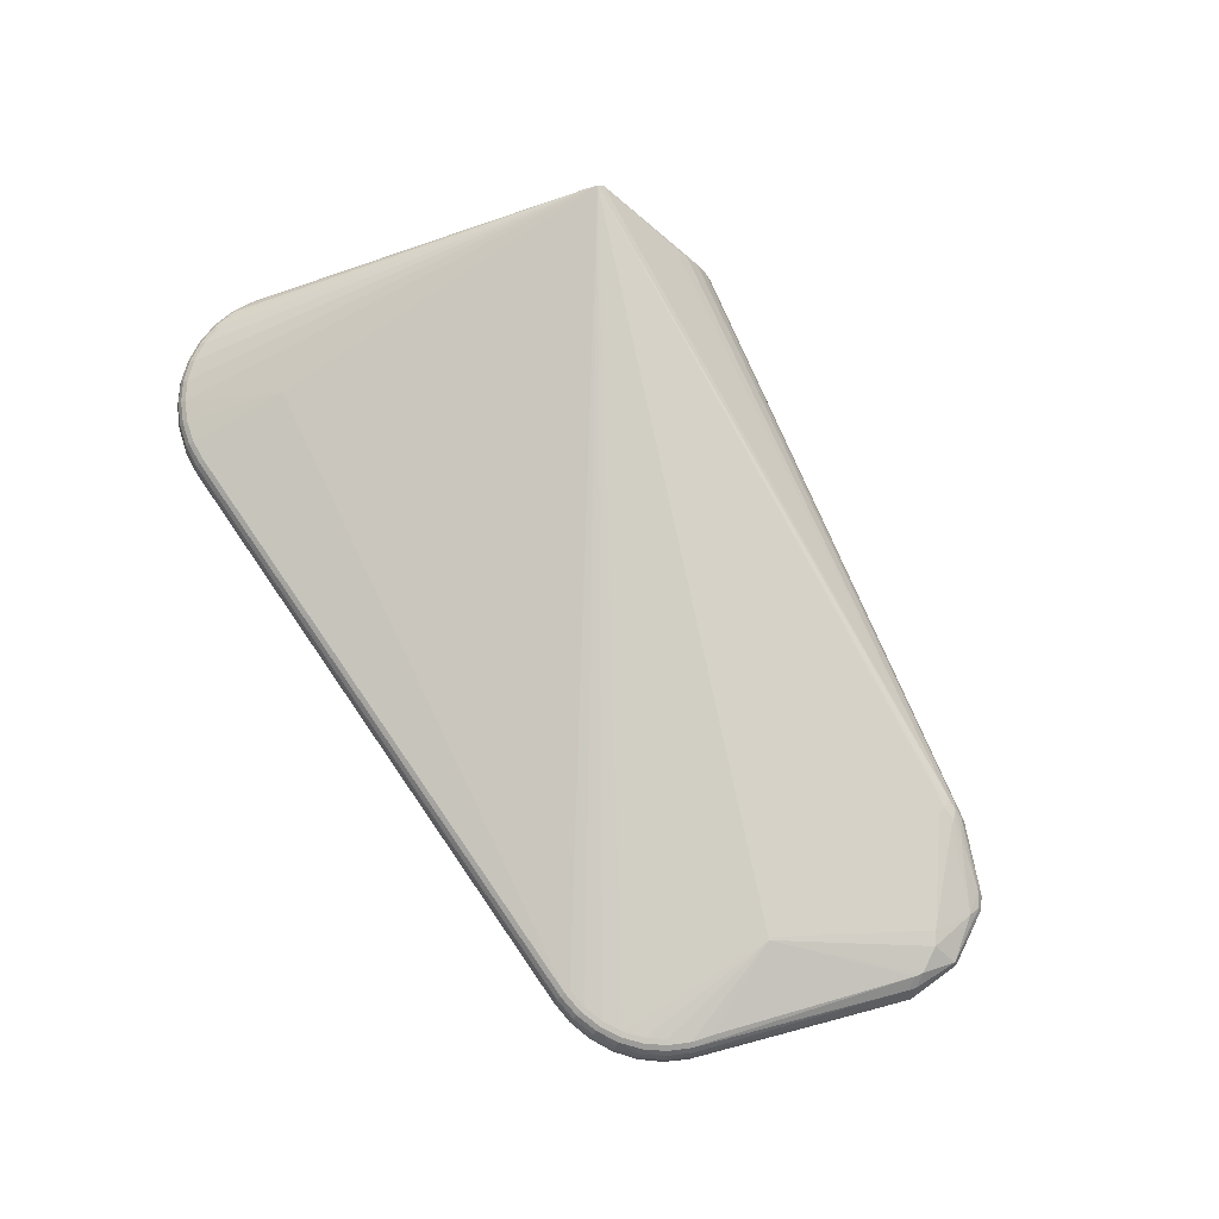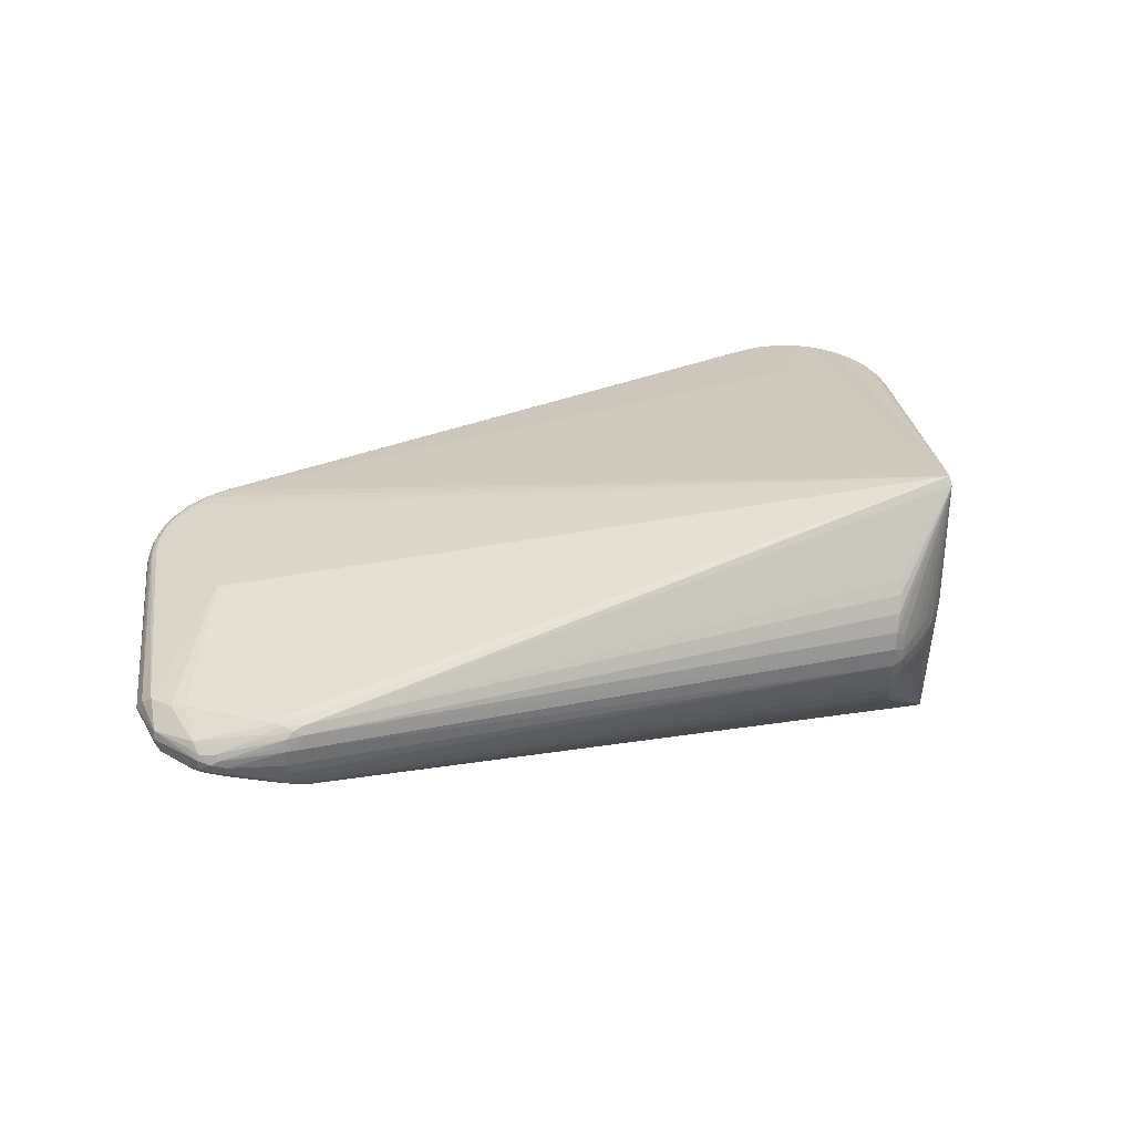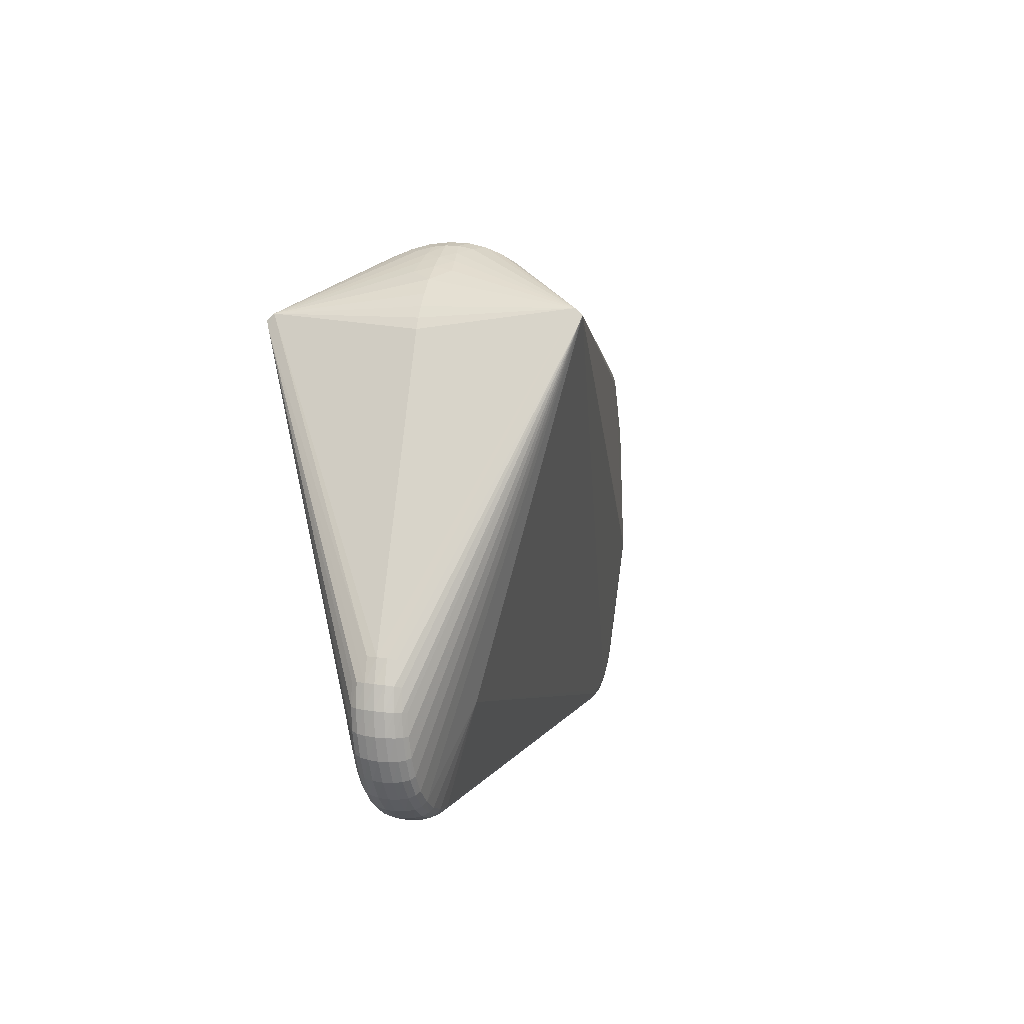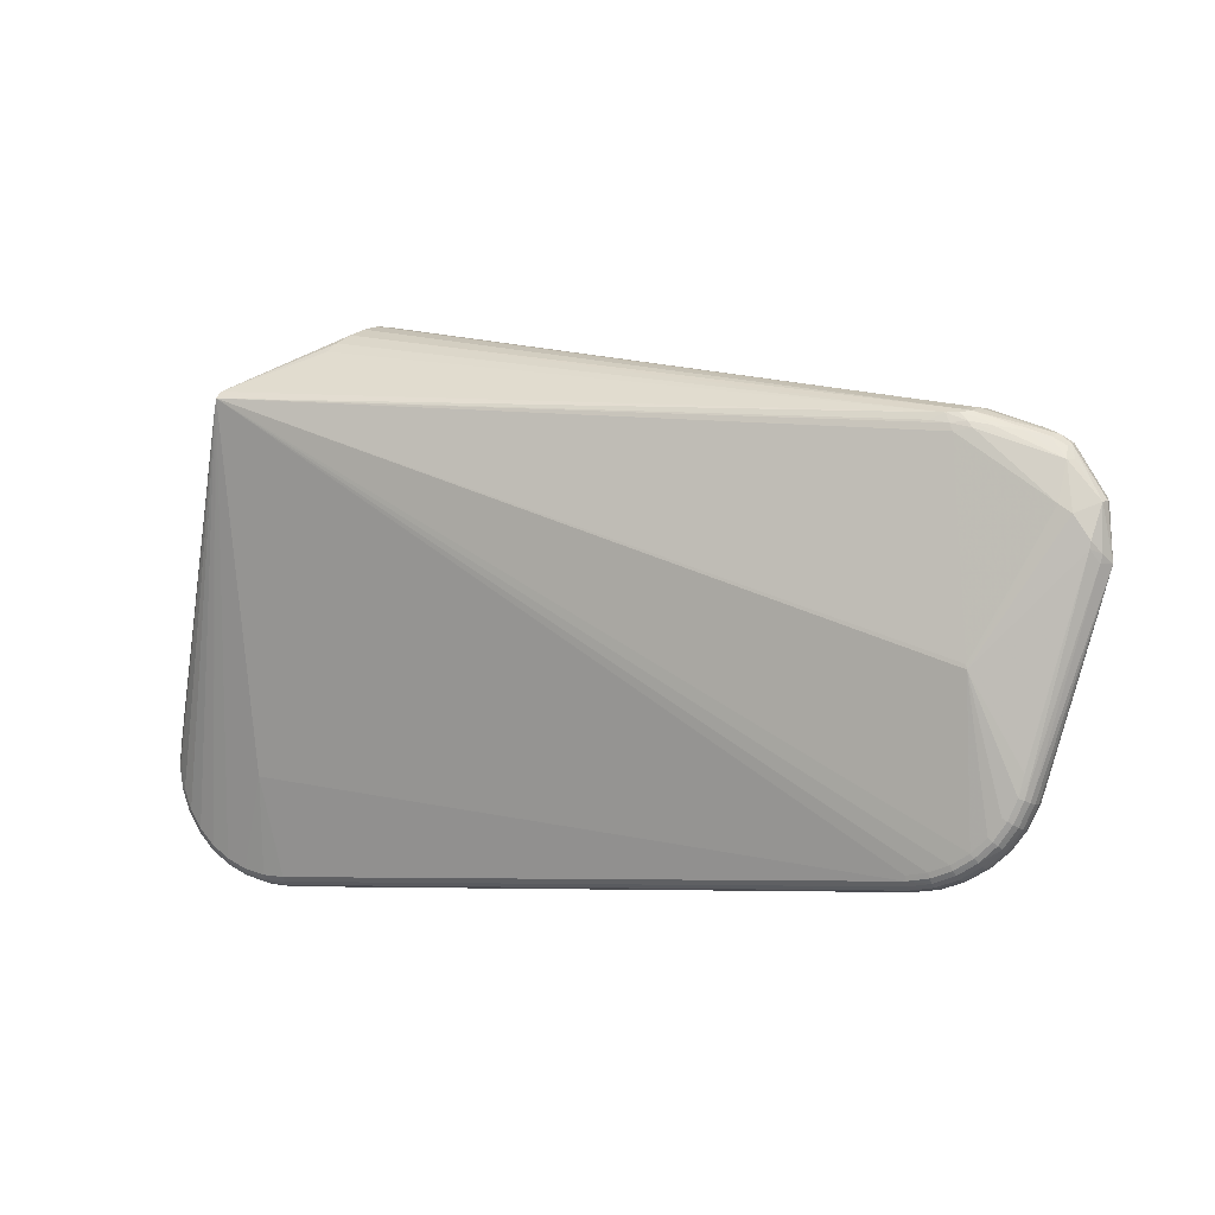
<metadata>
{"format":"obj","ext":"obj","renderer":"f3d","projection":"perspective","resolution":1024,"background":"white","views":[{"elev":72.5,"azim":57.7,"up":"+Z"},{"elev":38.9,"azim":156.6,"up":"+Z"},{"elev":2.3,"azim":-75.1,"up":"+Y"},{"elev":-0.7,"azim":26.0,"up":"+Y"}]}
</metadata>
<code>
v 0.3593 -0.2308 0.01912
v 0.4479 -0.19 0.01908
v 0.3561 -0.231 -0.01799
v 0.4458 -0.1923 -0.01802
v 0.4828 0.1896 -0.0001611
v 0.4256 -0.02796 0.05244
v -0.3218 0.2243 -0.0005754
v -0.2799 0.2761 -0.0006535
v -0.2219 0.2957 0.07385
v 0.4275 0.1886 0.03998
v -0.2218 0.2954 -0.07518
v 0.4275 0.1885 -0.04035
v 0.5358 0.07904 -0.01667
v -0.4528 -0.1366 0.01859
v -0.4109 -0.2236 0.01877
v -0.3166 -0.2567 0.01887
v -0.4529 -0.1336 -0.01852
v -0.4132 -0.2215 -0.01834
v -0.3198 -0.2568 -0.01823
v 0.3578 -0.234 0.0005714
v 0.4076 -0.2188 0.01912
v 0.4491 -0.1933 0.0005355
v 0.4074 -0.2225 0.0005716
v 0.4736 -0.1474 0.01901
v 0.4761 -0.1501 0.000467
v 0.3603 -0.2213 0.02921
v 0.405 -0.2099 0.02921
v 0.442 -0.1826 0.02917
v 0.4655 -0.1429 0.02911
v 0.3547 -0.2216 -0.02811
v 0.4046 -0.2203 -0.01799
v 0.4381 -0.1868 -0.02814
v 0.3997 -0.2124 -0.02811
v 0.4725 -0.1505 -0.01809
v 0.4634 -0.1484 -0.0282
v -0.2114 0.313 0.03891
v -0.2232 0.3104 0.02916
v -0.2211 0.3151 -0.0007003
v -0.244 0.3013 -0.0006847
v 0.4224 0.1953 0.03918
v 0.3881 0.1968 0.04628
v 0.5063 0.1719 0.01183
v 0.5155 0.1102 0.02946
v 0.5135 0.1594 0.01334
v 0.4249 -0.02322 0.05245
v 0.4913 0.1809 0.01415
v 0.5081 0.1754 -0.00426
v 0.4687 0.1865 0.02231
v -0.3068 0.2475 -0.0006121
v -0.3092 0.2259 0.1597
v 0.536 0.06574 0.01377
v 0.5404 0.1222 0.003183
v 0.538 0.1208 0.0121
v -0.2113 0.3129 -0.0403
v 0.4178 0.2095 -0.02266
v 0.4337 0.2043 -0.02173
v 0.4224 0.1951 -0.03958
v 0.425 -0.02341 -0.05203
v -0.309 0.2253 -0.1609
v 0.5401 0.1215 -0.002744
v -0.4444 -0.08857 0.01851
v -0.4561 -0.1352 3.385e-05
v -0.447 -0.08595 -5.361e-05
v -0.4406 -0.184 0.01868
v -0.4143 -0.2248 0.0002184
v -0.4444 -0.1839 0.0001294
v -0.367 -0.2488 0.01884
v -0.3181 -0.2598 0.0003253
v -0.3698 -0.2512 0.0002869
v -0.4431 -0.1375 0.0287
v -0.4313 -0.1814 0.02879
v -0.4033 -0.2177 0.02887
v -0.3624 -0.2407 0.02893
v -0.3156 -0.2474 0.02896
v -0.442 -0.1811 -0.01843
v -0.4075 -0.214 -0.02846
v -0.4338 -0.1763 -0.02854
v -0.3702 -0.2477 -0.01827
v -0.3213 -0.2476 -0.02836
v -0.368 -0.2388 -0.0284
v 0.3586 -0.2332 0.01045
v 0.384 -0.2272 0.01912
v 0.4491 -0.1922 0.01042
v 0.4286 -0.2098 -0.009325
v 0.4628 -0.17 0.01905
v 0.36 -0.2266 0.02536
v 0.3819 -0.2124 0.03072
v 0.4455 -0.1865 0.02532
v 0.4509 -0.161 0.03066
v 0.3552 -0.2268 -0.02424
v 0.3808 -0.228 -0.01798
v 0.4422 -0.1901 -0.02427
v 0.417 -0.1969 -0.02965
v 0.4611 -0.1728 -0.01805
v -0.2606 0.2904 -0.0006716
v -0.2253 0.2861 0.08666
v 0.529 0.07842 0.02358
v 0.5302 0.08582 0.02358
v -0.3235 -0.142 0.0611
v 0.4979 0.183 0.003412
v -0.3153 0.2357 -0.0005939
v -0.2167 0.3051 -0.05862
v -0.2659 0.2854 -0.02053
v 0.4435 0.1908 -0.03269
v 0.4104 0.1853 -0.0449
v 0.4237 0.2049 -0.03064
v 0.4146 0.2031 -0.03748
v 0.4025 0.203 -0.04116
v 0.4256 -0.02815 -0.052
v 0.495 0.1835 -0.007081
v 0.5359 0.1266 -0.01183
v -0.4553 -0.1359 0.009918
v -0.4531 -0.1096 -0.009895
v -0.4491 -0.1608 0.01864
v -0.4131 -0.2248 0.0101
v -0.4312 -0.2047 -0.009709
v -0.3903 -0.2382 0.01881
v -0.3173 -0.259 0.01021
v -0.345 -0.2571 -0.009574
v -0.4485 -0.1373 0.02484
v -0.4073 -0.2211 0.02501
v -0.3159 -0.2525 0.02511
v -0.4486 -0.1327 -0.02477
v -0.4499 -0.1578 -0.01847
v -0.4109 -0.218 -0.02459
v -0.3931 -0.2366 -0.0183
v -0.3208 -0.2527 -0.02449
v 0.357 -0.2333 -0.009313
v 0.4292 -0.2063 0.0191
v 0.448 -0.1934 -0.009347
v 0.3837 -0.2298 0.01046
v 0.4645 -0.172 0.01038
v 0.36 -0.2158 0.03072
v 0.4275 -0.2025 0.02534
v 0.4379 -0.1789 0.03068
v 0.4762 -0.1217 0.02521
v 0.3546 -0.2161 -0.02964
v 0.4266 -0.2083 -0.018
v 0.4342 -0.1829 -0.02967
v 0.3791 -0.2242 -0.02424
v 0.4795 -0.1265 -0.01813
v 0.4572 -0.1713 -0.0243
v -0.2167 0.3054 0.05726
v -0.2209 0.3142 0.01283
v -0.2065 0.3197 -0.0007025
v -0.266 0.2854 0.0192
v 0.4434 0.1909 0.03233
v 0.4103 0.1855 0.04453
v 0.4297 0.209 -0.0002204
v 0.4145 0.2032 0.03705
v 0.4025 0.2032 0.04071
v 0.4896 0.1854 0.008129
v -0.2956 0.2607 -0.0006316
v -0.305 0.236 0.1631
v -0.3047 0.2433 0.1555
v -0.2075 0.3179 -0.02172
v -0.2255 0.2844 -0.08938
v 0.5122 0.1629 -0.01401
v -0.3244 -0.1412 -0.061
v -0.3049 0.2354 -0.1643
v -0.3045 0.2427 -0.1567
v -0.4511 -0.1123 0.01855
v -0.4553 -0.1344 -0.00985
v -0.4277 -0.2052 0.01873
v -0.4143 -0.2237 -0.009666
v -0.4518 -0.1606 0.009965
v -0.3421 -0.2551 0.01886
v -0.319 -0.2591 -0.009559
v -0.3923 -0.2398 0.01014
v -0.4471 -0.1137 0.0248
v -0.4238 -0.2036 0.02497
v -0.3406 -0.2512 0.0251
v -0.4505 -0.1092 -0.01856
v -0.4296 -0.2027 -0.01838
v -0.446 -0.1562 -0.02472
v -0.3454 -0.2546 -0.01825
v -0.3916 -0.2327 -0.02456
v 0.4299 -0.2088 0.01044
v 0.4297 -0.2099 0.0005579
v 0.4078 -0.2214 0.01045
v 0.4756 -0.149 0.01035
v 0.3839 -0.2229 0.02536
v 0.3832 -0.2177 0.02921
v 0.4067 -0.2147 0.02536
v 0.4597 -0.167 0.02529
v 0.4556 -0.1639 0.02914
v 0.4701 -0.1451 0.02525
v 0.4235 -0.2054 -0.02425
v 0.4201 -0.2014 -0.02812
v 0.4022 -0.2169 -0.02424
v 0.4753 -0.1266 -0.02438
v 0.4701 -0.1262 -0.02824
v 0.4683 -0.1499 -0.02434
v -0.2075 0.318 0.02032
v -0.25 0.2964 0.0174
v -0.2355 0.3057 0.01538
v 0.4267 0.2087 0.01739
v 0.4337 0.2044 0.02131
v 0.4364 0.1959 0.0321
v 0.4237 0.2051 0.03021
v 0.4072 0.1934 0.04378
v 0.4077 0.2078 0.03198
v 0.5029 0.1189 0.03196
v 0.5077 0.1591 0.01994
v 0.5091 0.1732 0.006037
v 0.5381 0.07447 0.01333
v -0.2208 0.3141 -0.01422
v -0.2232 0.3103 -0.03054
v -0.2355 0.3057 -0.01676
v -0.25 0.2964 -0.01875
v 0.425 0.2097 -0.01206
v 0.4364 0.1958 -0.03249
v 0.4073 0.1932 -0.04418
v 0.3882 0.1966 -0.04671
v 0.4077 0.2077 -0.03243
v 0.5063 0.1719 -0.01207
v 0.5263 0.08822 -0.02588
v 0.506 0.1579 -0.02084
v 0.4665 0.1868 -0.02349
v 0.4857 0.1824 -0.01632
v 0.5439 0.06587 -0.0005481
v 0.525 0.09758 -0.0258
v 0.5348 0.06752 -0.01611
v 0.5044 0.1193 -0.03089
v 0.5168 0.1106 -0.02705
v -0.4534 -0.1111 0.009873
v -0.4541 -0.1102 -1.166e-05
v -0.4465 -0.08697 0.009831
v -0.4302 -0.2059 0.01006
v -0.4314 -0.2058 0.0001757
v -0.4432 -0.1843 0.01001
v -0.3434 -0.2572 0.01019
v -0.3444 -0.2579 0.0003104
v -0.3687 -0.2507 0.01017
v -0.4448 -0.1607 0.02488
v -0.4394 -0.16 0.02875
v -0.4364 -0.1831 0.02493
v -0.3873 -0.2351 0.02505
v -0.384 -0.2311 0.0289
v -0.3647 -0.2453 0.02508
v -0.4461 -0.1091 -0.02481
v -0.4266 -0.1997 -0.02463
v -0.4225 -0.1964 -0.0285
v -0.4384 -0.1787 -0.02468
v -0.3455 -0.2504 -0.0245
v -0.3451 -0.2453 -0.02837
v -0.3695 -0.2436 -0.02453
v 0.3831 -0.2307 0.0005762
v 0.4063 -0.2221 -0.009312
v 0.3822 -0.2301 -0.009308
v 0.4647 -0.1731 0.0005046
v 0.475 -0.1506 -0.009415
v 0.4636 -0.1733 -0.009378
v 0.4249 -0.198 0.02919
v 0.4027 -0.2049 0.03072
v 0.4216 -0.1936 0.0307
v 0.4711 -0.1205 0.02907
v 0.4603 -0.141 0.03062
v 0.3776 -0.2192 -0.02811
v 0.3975 -0.2073 -0.02964
v 0.3765 -0.2138 -0.02964
v 0.4526 -0.1689 -0.02817
v 0.4583 -0.1464 -0.02973
v 0.448 -0.1659 -0.0297
v -0.4458 -0.08551 -0.009936
v -0.4527 -0.16 8.148e-05
v -0.4439 -0.1828 -0.009755
v -0.4521 -0.1591 -0.009802
v -0.3934 -0.24 0.0002558
v -0.3703 -0.2502 -0.009598
v -0.3937 -0.239 -0.009629
v -0.4192 -0.2009 0.02883
v -0.3393 -0.2463 0.02895
v -0.4408 -0.1546 -0.02858
v -0.389 -0.2282 -0.02842
f 137 159 160
f 102 11 161
f 7 161 63
f 108 11 102
f 160 161 108
f 108 214 160
f 194 197 145
f 145 197 149
f 8 146 95
f 38 194 145
f 145 156 38
f 8 161 153
f 153 161 49
f 265 113 63
f 63 161 265
f 49 161 101
f 161 7 101
f 59 243 77
f 113 265 59
f 59 161 160
f 59 265 161
f 154 72 239
f 239 99 154
f 255 256 154
f 154 87 255
f 133 87 154
f 26 87 133
f 154 99 133
f 133 99 26
f 215 108 102
f 157 161 11
f 11 108 157
f 157 108 161
f 214 108 213
f 213 105 160
f 160 214 213
f 111 218 158
f 98 53 43
f 155 37 196
f 155 146 8
f 155 153 49
f 8 153 155
f 49 101 155
f 155 101 7
f 155 7 63
f 63 228 155
f 143 155 9
f 9 155 96
f 197 194 202
f 162 61 226
f 226 61 228
f 77 243 244
f 195 95 146
f 195 155 196
f 146 155 195
f 103 161 8
f 8 95 103
f 208 161 209
f 39 38 209
f 196 38 39
f 39 195 196
f 95 195 39
f 144 37 194
f 194 38 144
f 196 37 144
f 144 38 196
f 113 59 173
f 159 137 30
f 30 79 159
f 159 79 246
f 206 53 98
f 98 97 206
f 206 97 51
f 221 53 206
f 206 51 221
f 261 137 160
f 259 30 261
f 261 30 137
f 107 215 106
f 108 215 107
f 106 215 55
f 52 53 221
f 10 148 203
f 6 43 203
f 154 256 6
f 98 43 6
f 6 97 98
f 36 155 143
f 37 155 36
f 194 37 36
f 143 202 36
f 36 202 194
f 200 202 150
f 197 202 200
f 200 198 197
f 50 61 162
f 228 61 50
f 154 155 50
f 50 155 228
f 71 272 50
f 50 72 154
f 50 272 72
f 62 226 227
f 227 163 62
f 113 163 227
f 63 113 227
f 227 228 63
f 227 226 228
f 77 244 175
f 123 59 175
f 112 226 62
f 162 226 112
f 62 266 112
f 210 103 95
f 210 39 209
f 95 39 210
f 209 161 210
f 161 103 210
f 207 38 156
f 156 208 207
f 209 38 207
f 207 208 209
f 54 208 156
f 54 215 102
f 102 161 54
f 161 208 54
f 156 55 54
f 54 55 215
f 241 59 123
f 123 173 241
f 241 173 59
f 17 173 123
f 123 175 17
f 17 163 113
f 113 173 17
f 249 31 138
f 132 181 85
f 85 181 24
f 187 185 24
f 24 185 85
f 24 181 221
f 221 51 24
f 24 51 187
f 25 252 221
f 221 181 25
f 181 132 25
f 183 255 87
f 183 87 26
f 2 132 85
f 83 132 2
f 255 183 27
f 27 183 184
f 211 156 145
f 211 55 156
f 145 149 211
f 197 198 152
f 198 200 152
f 221 111 60
f 60 52 221
f 111 52 60
f 154 41 151
f 151 155 154
f 96 155 151
f 151 9 96
f 150 202 151
f 143 9 151
f 151 202 143
f 148 10 201
f 154 148 201
f 201 41 154
f 201 151 41
f 45 148 154
f 154 6 45
f 203 148 45
f 45 6 203
f 256 28 135
f 135 6 256
f 170 50 162
f 120 50 170
f 70 50 120
f 72 272 121
f 235 70 120
f 171 272 71
f 171 121 272
f 15 121 171
f 274 59 77
f 77 175 274
f 274 175 59
f 229 64 231
f 124 17 175
f 163 17 124
f 124 175 244
f 244 75 124
f 182 183 26
f 184 183 182
f 23 249 84
f 84 179 23
f 84 249 138
f 217 192 109
f 251 25 132
f 251 132 83
f 253 252 251
f 252 25 251
f 254 28 256
f 256 255 254
f 255 27 254
f 220 218 219
f 218 104 219
f 106 220 219
f 12 104 218
f 105 213 12
f 106 55 56
f 55 211 56
f 5 149 197
f 5 211 149
f 204 43 53
f 203 43 204
f 204 10 203
f 28 185 186
f 186 185 187
f 187 29 186
f 136 29 187
f 97 29 136
f 187 51 136
f 51 97 136
f 97 6 257
f 257 29 97
f 6 29 257
f 237 235 64
f 237 171 71
f 162 112 14
f 14 170 162
f 120 170 14
f 71 50 236
f 236 237 71
f 235 237 236
f 50 70 236
f 70 235 236
f 64 235 114
f 114 231 64
f 114 235 120
f 120 14 114
f 164 64 229
f 15 171 164
f 164 237 64
f 171 237 164
f 266 267 66
f 163 124 268
f 268 266 62
f 62 163 268
f 268 267 266
f 268 75 267
f 268 124 75
f 245 246 79
f 3 128 19
f 31 249 250
f 179 84 130
f 23 179 180
f 179 178 180
f 83 2 129
f 129 178 83
f 221 252 34
f 34 141 221
f 34 252 253
f 13 111 221
f 13 217 111
f 218 111 222
f 111 217 222
f 160 109 93
f 212 107 106
f 106 219 212
f 212 219 104
f 104 12 57
f 107 212 57
f 57 212 104
f 108 107 57
f 57 213 108
f 57 12 213
f 197 152 100
f 100 5 197
f 110 56 211
f 211 5 110
f 110 220 106
f 106 56 110
f 5 100 110
f 258 29 6
f 258 186 29
f 6 135 89
f 89 258 6
f 186 258 89
f 89 135 28
f 28 186 89
f 231 114 166
f 266 66 166
f 166 66 231
f 166 112 266
f 166 14 112
f 166 114 14
f 127 245 79
f 127 3 19
f 86 182 26
f 86 82 182
f 239 240 73
f 99 239 73
f 238 240 239
f 238 239 72
f 72 121 238
f 68 233 168
f 19 128 168
f 176 127 19
f 245 127 176
f 176 78 245
f 270 78 176
f 116 66 267
f 259 33 140
f 140 33 190
f 248 249 23
f 248 250 249
f 118 81 16
f 16 167 118
f 68 168 20
f 20 168 128
f 20 118 68
f 81 118 20
f 20 248 81
f 128 250 20
f 250 248 20
f 179 130 22
f 83 178 22
f 22 178 179
f 22 251 83
f 253 251 22
f 22 130 253
f 184 129 134
f 134 27 184
f 134 254 27
f 134 129 2
f 21 129 184
f 82 180 21
f 21 180 178
f 178 129 21
f 184 182 21
f 182 82 21
f 192 217 223
f 217 13 223
f 221 141 223
f 223 13 221
f 224 12 218
f 105 12 224
f 224 217 109
f 224 222 217
f 263 264 109
f 189 93 32
f 190 33 189
f 139 264 32
f 32 93 139
f 109 264 139
f 139 93 109
f 260 261 160
f 160 93 260
f 259 261 260
f 260 33 259
f 260 189 33
f 93 189 260
f 53 52 205
f 10 204 40
f 204 147 40
f 150 151 40
f 40 201 10
f 151 201 40
f 199 200 150
f 150 40 199
f 199 40 147
f 46 100 152
f 46 152 200
f 3 127 90
f 90 140 3
f 79 30 90
f 90 127 79
f 90 30 259
f 259 140 90
f 160 159 275
f 82 86 1
f 16 81 1
f 99 73 273
f 115 169 15
f 229 65 115
f 115 164 229
f 15 164 115
f 117 121 15
f 117 238 121
f 15 169 117
f 270 176 119
f 119 168 233
f 19 168 119
f 119 176 19
f 234 117 169
f 230 65 229
f 66 116 230
f 229 231 230
f 231 66 230
f 267 75 174
f 174 116 267
f 91 190 31
f 91 140 190
f 31 250 91
f 3 140 91
f 128 3 91
f 91 250 128
f 81 248 131
f 82 1 131
f 131 1 81
f 131 180 82
f 23 180 131
f 131 248 23
f 88 134 2
f 88 185 28
f 28 254 88
f 254 134 88
f 85 185 88
f 88 2 85
f 138 92 4
f 4 84 138
f 4 130 84
f 262 92 32
f 32 264 262
f 264 263 262
f 191 193 192
f 192 223 191
f 191 223 141
f 141 34 191
f 34 193 191
f 218 222 225
f 225 224 218
f 222 224 225
f 105 224 58
f 58 224 109
f 160 105 58
f 58 109 160
f 32 92 188
f 188 189 32
f 188 92 138
f 190 189 188
f 138 31 188
f 31 190 188
f 44 204 53
f 53 205 44
f 220 110 216
f 158 218 216
f 216 218 220
f 47 110 100
f 100 205 47
f 47 216 110
f 158 216 47
f 47 111 158
f 47 52 111
f 47 205 52
f 48 147 204
f 204 46 48
f 48 199 147
f 200 199 48
f 48 46 200
f 42 46 204
f 204 44 42
f 42 44 205
f 42 205 100
f 100 46 42
f 271 78 270
f 271 126 78
f 245 78 247
f 246 245 247
f 78 126 247
f 76 59 160
f 160 275 76
f 243 59 76
f 26 99 74
f 99 273 74
f 74 86 26
f 122 74 273
f 86 74 122
f 16 1 122
f 122 1 86
f 240 167 172
f 172 73 240
f 172 273 73
f 172 122 273
f 172 167 16
f 16 122 172
f 240 238 67
f 238 117 67
f 117 234 67
f 67 167 240
f 232 234 233
f 232 118 167
f 167 67 232
f 232 67 234
f 232 233 68
f 68 118 232
f 233 234 69
f 270 119 69
f 69 119 233
f 69 234 169
f 242 75 244
f 242 174 75
f 242 244 243
f 243 76 242
f 65 230 165
f 165 230 116
f 165 271 65
f 126 271 165
f 142 4 92
f 92 262 142
f 35 262 263
f 109 192 35
f 35 263 109
f 192 193 35
f 193 142 35
f 35 142 262
f 65 271 269
f 269 115 65
f 169 115 269
f 269 69 169
f 269 271 270
f 270 69 269
f 246 247 80
f 159 246 80
f 80 275 159
f 177 247 126
f 275 80 177
f 177 80 247
f 126 165 18
f 18 177 126
f 116 174 18
f 18 165 116
f 4 142 94
f 253 130 94
f 130 4 94
f 94 34 253
f 94 193 34
f 94 142 193
f 177 18 125
f 125 76 275
f 275 177 125
f 125 242 76
f 174 242 125
f 125 18 174

</code>
